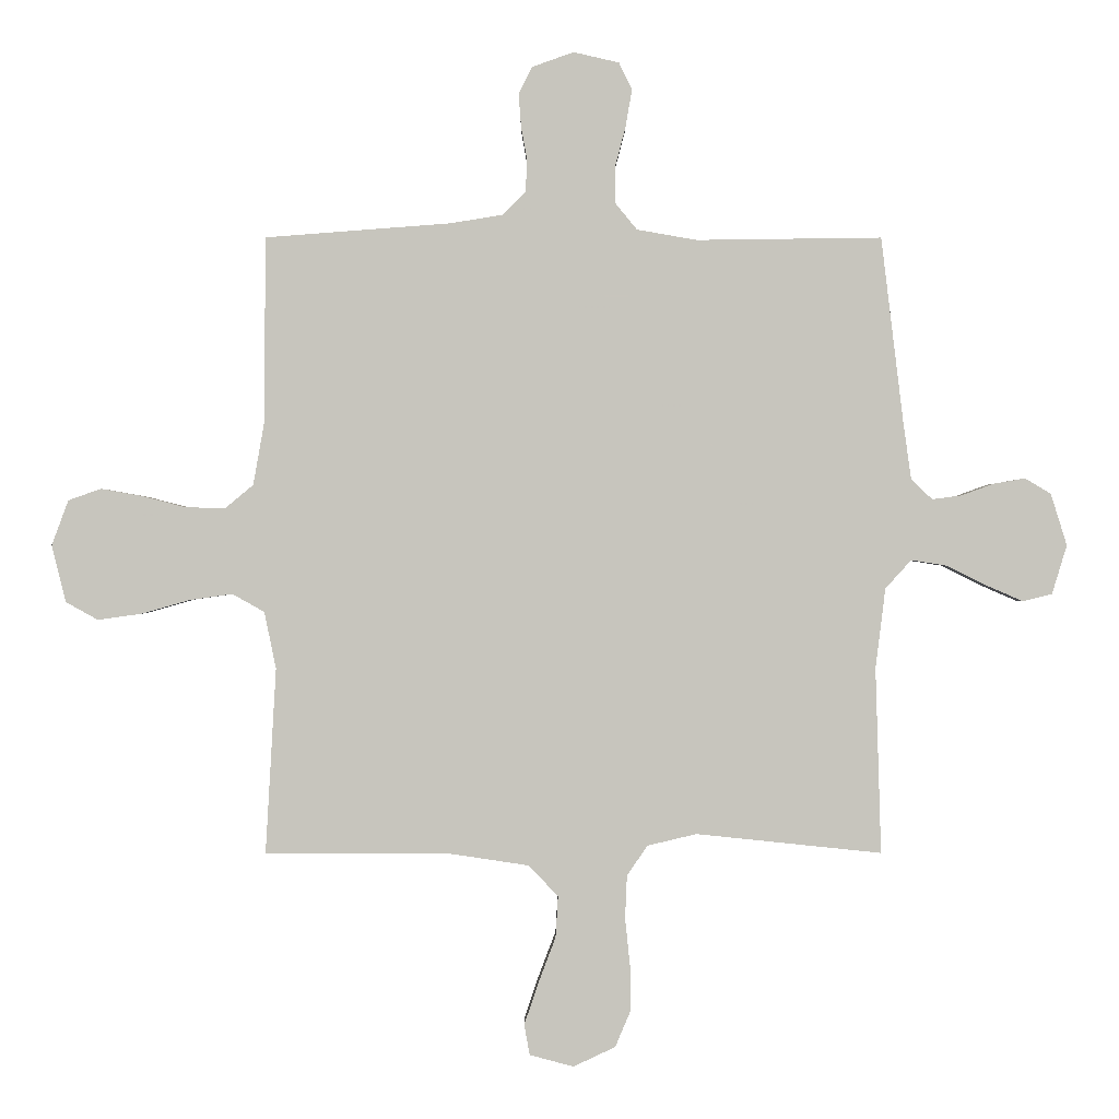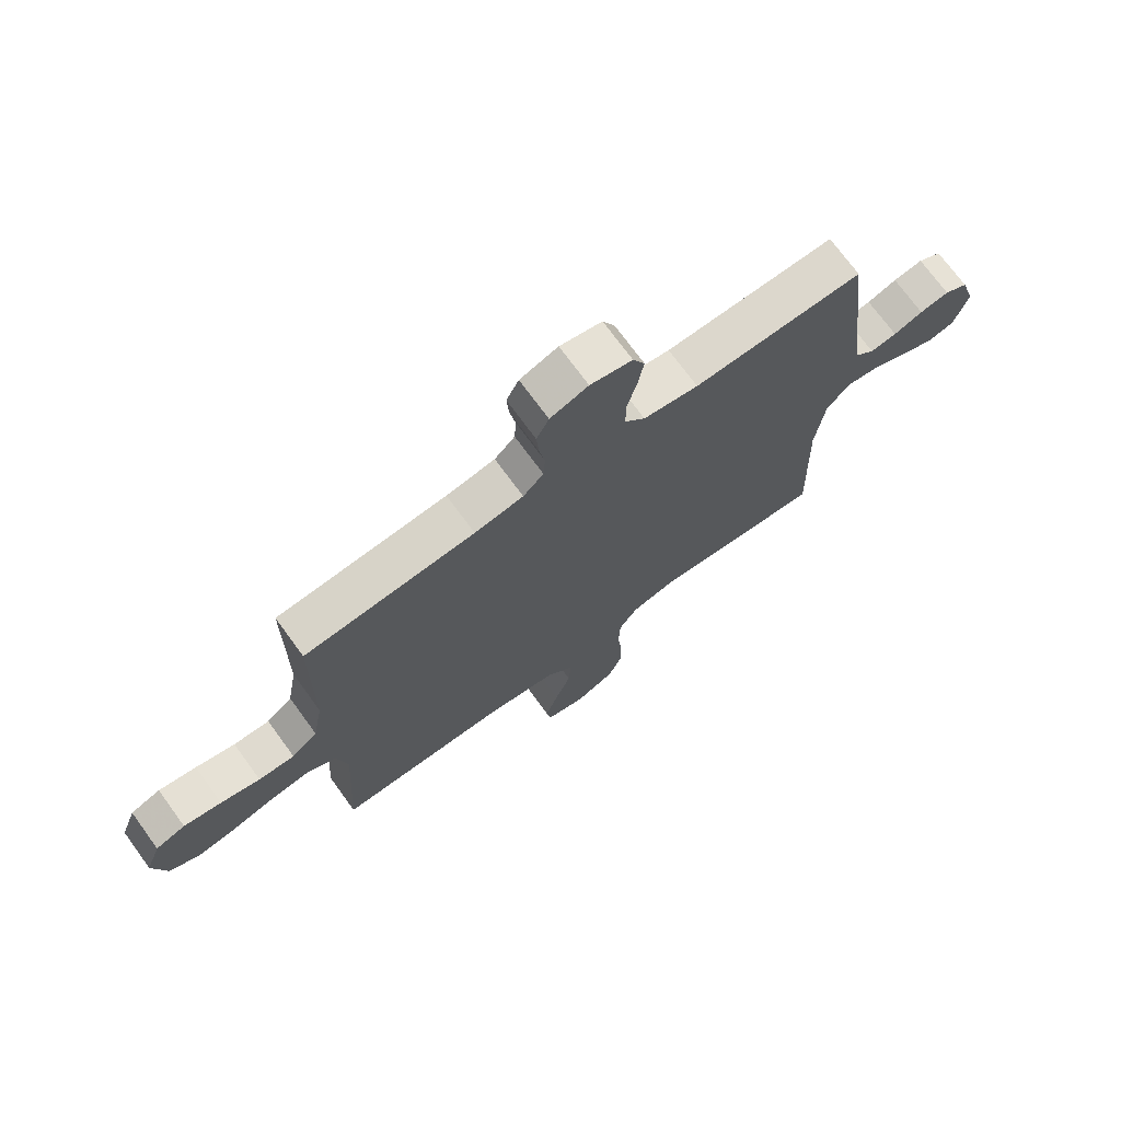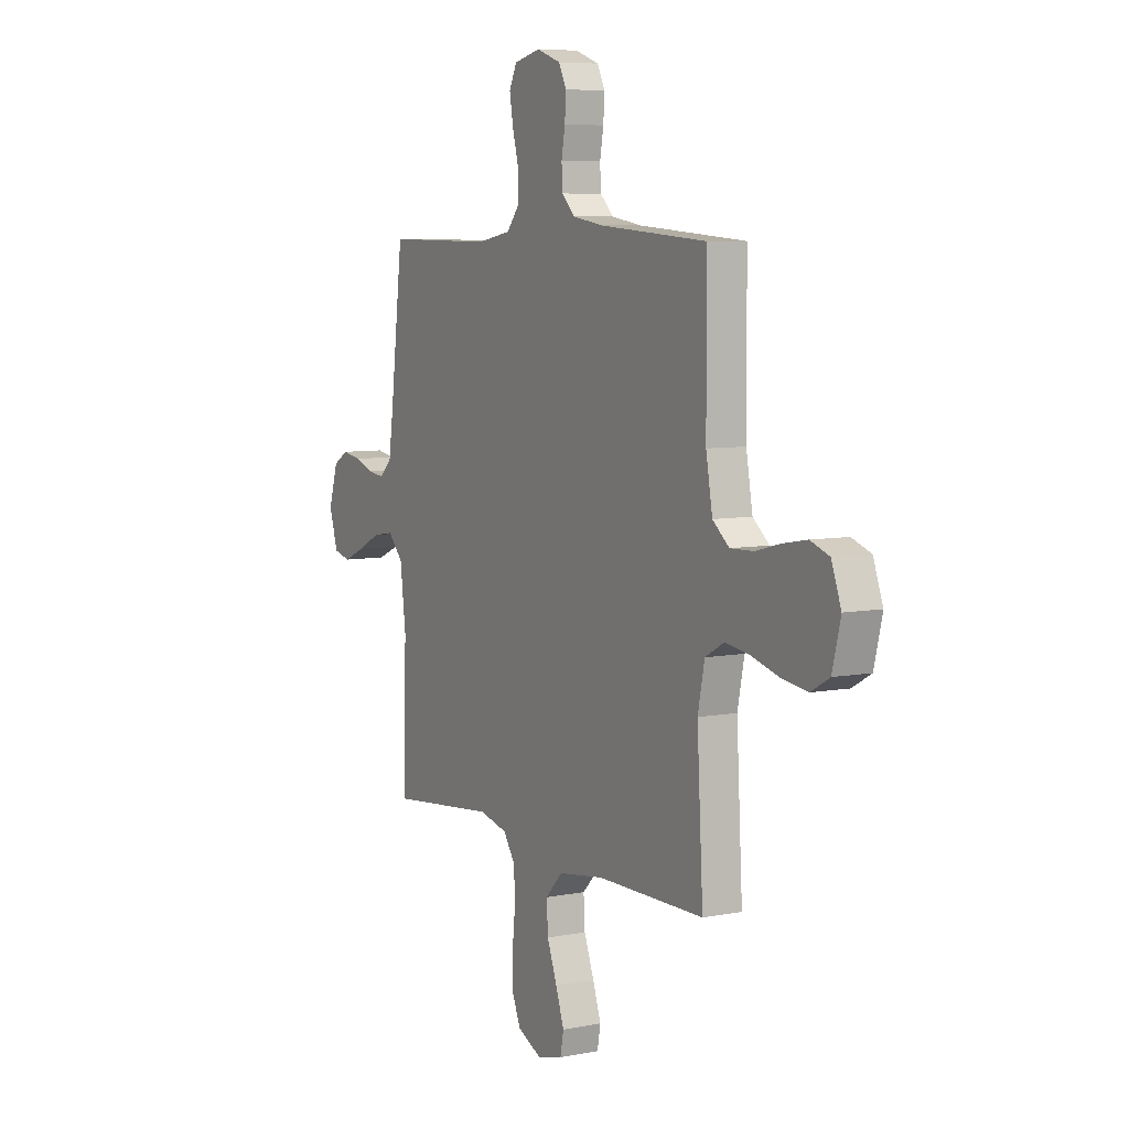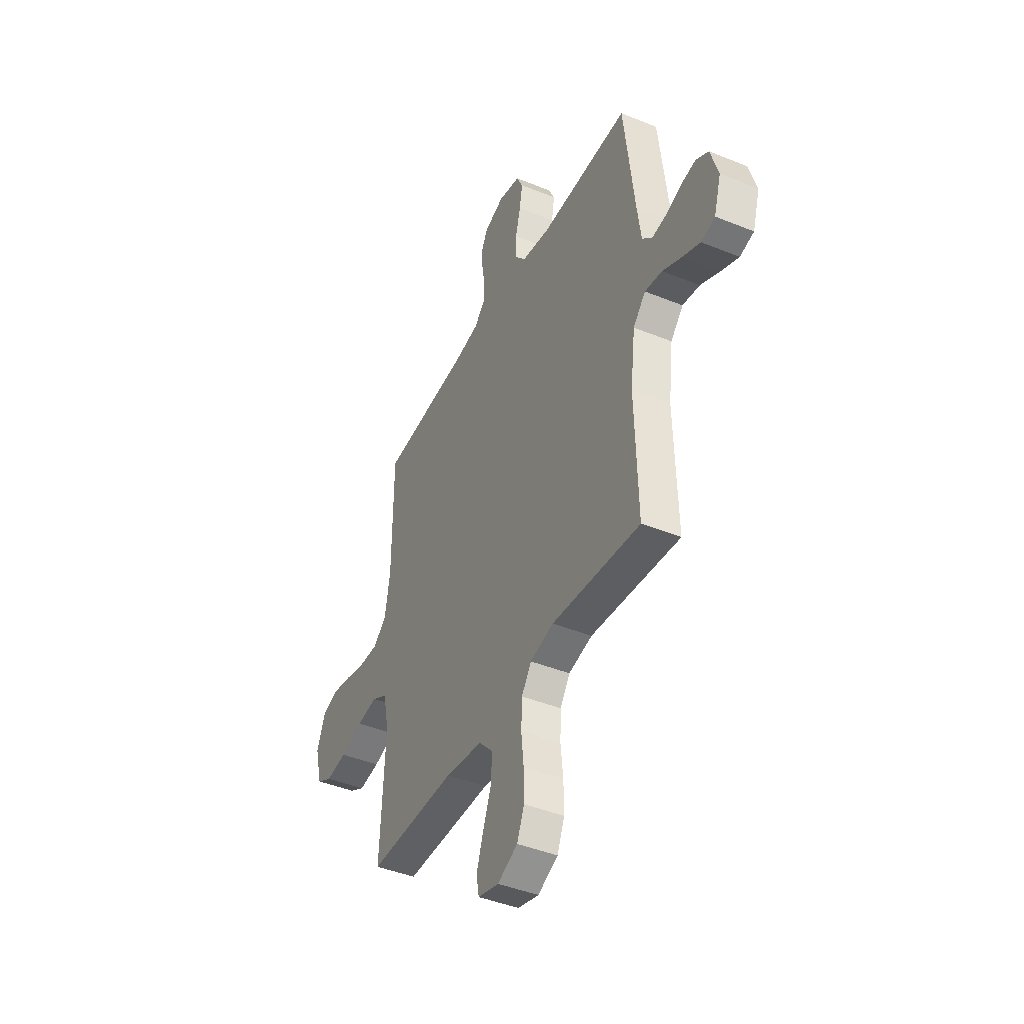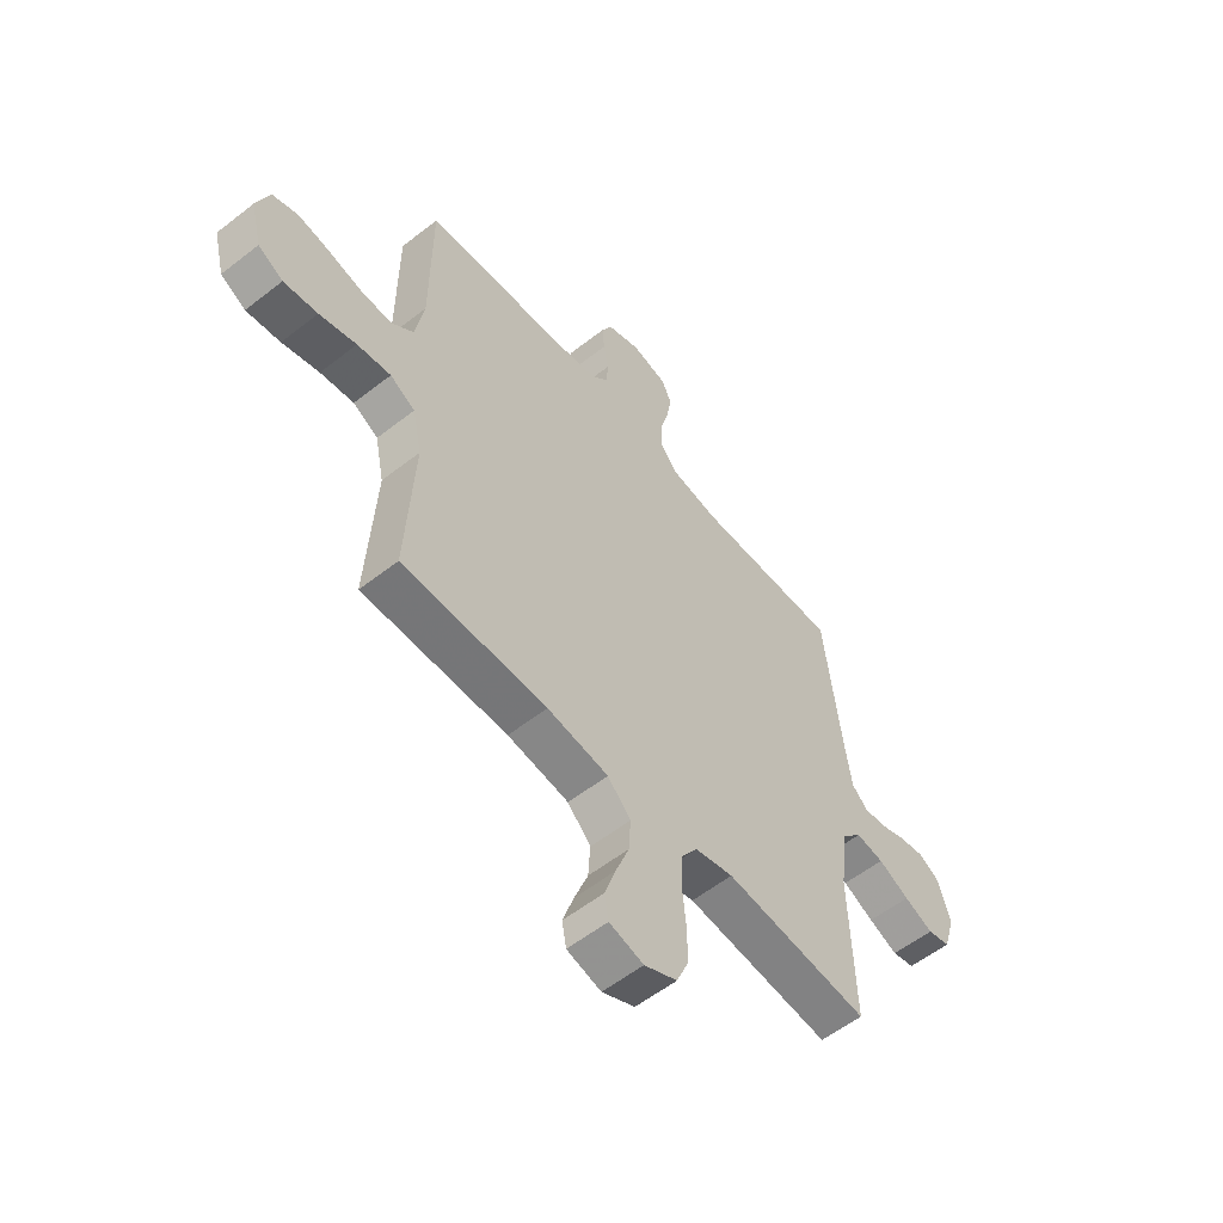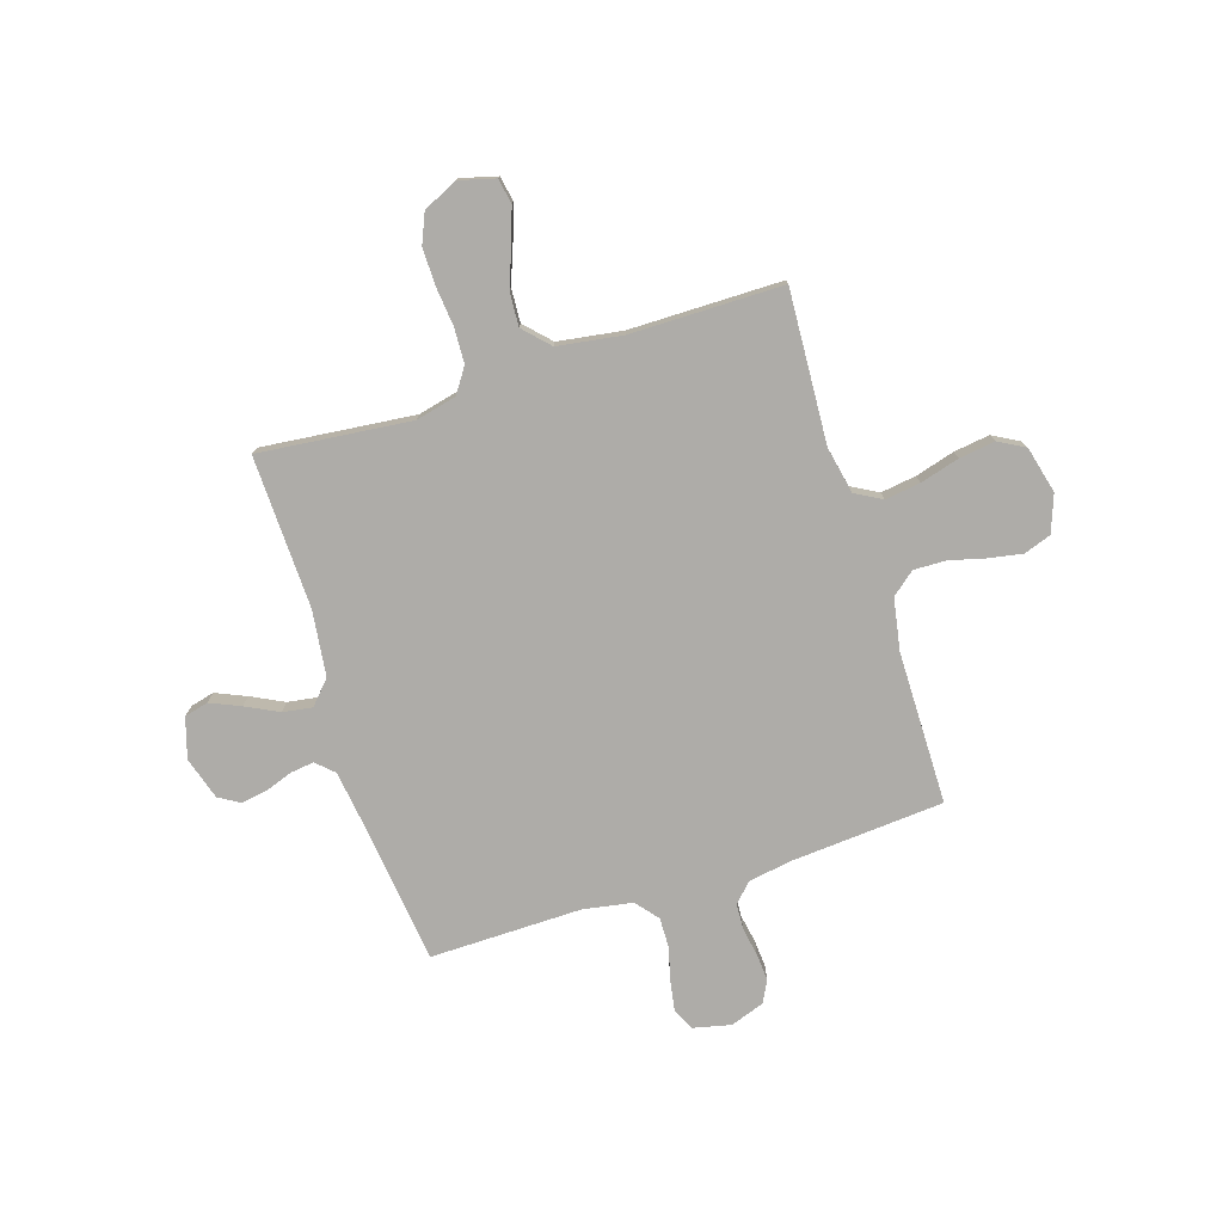
<metadata>
{"format":"obj","ext":"obj","renderer":"f3d","projection":"perspective","resolution":1024,"background":"white","views":[{"elev":0.1,"azim":-0.2,"up":"+Z"},{"elev":72.3,"azim":-36.1,"up":"+Z"},{"elev":6.9,"azim":-119.6,"up":"+Z"},{"elev":-43.0,"azim":64.2,"up":"+Z"},{"elev":-56.7,"azim":-50.7,"up":"+Z"},{"elev":-76.8,"azim":-162.4,"up":"+Y"}]}
</metadata>
<code>
v 0.5 0.07 -0.5
v 0.2 0.07 -0.469
v 0.12 0.07 -0.488
v 0.087 0.07 -0.537
v 0.084 0.07 -0.606
v 0.092 0.07 -0.683
v 0.093 0.07 -0.756
v 0.068 0.07 -0.815
v 0 0.07 -0.847
v -0.071 0.07 -0.828
v -0.08 0.07 -0.779
v -0.057 0.07 -0.711
v -0.029 0.07 -0.637
v -0.025 0.07 -0.57
v -0.073 0.07 -0.52
v -0.2 0.07 -0.501
v -0.5 0.07 -0.5
v -0.483 0.07 -0.2
v -0.502 0.07 -0.108
v -0.554 0.07 -0.079
v -0.624 0.07 -0.089
v -0.701 0.07 -0.111
v -0.772 0.07 -0.121
v -0.824 0.07 -0.092
v -0.847 0.07 0
v -0.82 0.07 0.073
v -0.767 0.07 0.092
v -0.7 0.07 0.08
v -0.63 0.07 0.062
v -0.566 0.07 0.06
v -0.52 0.07 0.098
v -0.502 0.07 0.2
v -0.5 0.07 0.5
v -0.2 0.07 0.523
v -0.114 0.07 0.537
v -0.078 0.07 0.573
v -0.075 0.07 0.624
v -0.085 0.07 0.68
v -0.089 0.07 0.734
v -0.067 0.07 0.777
v 0 0.07 0.801
v 0.074 0.07 0.784
v 0.095 0.07 0.74
v 0.085 0.07 0.681
v 0.068 0.07 0.616
v 0.067 0.07 0.557
v 0.103 0.07 0.513
v 0.2 0.07 0.496
v 0.5 0.07 0.5
v 0.536 0.07 0.2
v 0.549 0.07 0.107
v 0.583 0.07 0.075
v 0.63 0.07 0.081
v 0.682 0.07 0.1
v 0.734 0.07 0.109
v 0.776 0.07 0.084
v 0.802 0.07 0
v 0.778 0.07 -0.079
v 0.731 0.07 -0.091
v 0.671 0.07 -0.065
v 0.607 0.07 -0.033
v 0.549 0.07 -0.024
v 0.507 0.07 -0.07
v 0.491 0.07 -0.2
v 0.5 0 -0.5
v 0.2 0 -0.469
v 0.12 0 -0.488
v 0.087 0 -0.537
v 0.084 0 -0.606
v 0.092 0 -0.683
v 0.093 0 -0.756
v 0.068 0 -0.815
v 0 0 -0.847
v -0.071 0 -0.828
v -0.08 0 -0.779
v -0.057 0 -0.711
v -0.029 0 -0.637
v -0.025 0 -0.57
v -0.073 0 -0.52
v -0.2 0 -0.501
v -0.5 0 -0.5
v -0.483 0 -0.2
v -0.502 0 -0.108
v -0.554 0 -0.079
v -0.624 0 -0.089
v -0.701 0 -0.111
v -0.772 0 -0.121
v -0.824 0 -0.092
v -0.847 0 0
v -0.82 0 0.073
v -0.767 0 0.092
v -0.7 0 0.08
v -0.63 0 0.062
v -0.566 0 0.06
v -0.52 0 0.098
v -0.502 0 0.2
v -0.5 0 0.5
v -0.2 0 0.523
v -0.114 0 0.537
v -0.078 0 0.573
v -0.075 0 0.624
v -0.085 0 0.68
v -0.089 0 0.734
v -0.067 0 0.777
v 0 0 0.801
v 0.074 0 0.784
v 0.095 0 0.74
v 0.085 0 0.681
v 0.068 0 0.616
v 0.067 0 0.557
v 0.103 0 0.513
v 0.2 0 0.496
v 0.5 0 0.5
v 0.536 0 0.2
v 0.549 0 0.107
v 0.583 0 0.075
v 0.63 0 0.081
v 0.682 0 0.1
v 0.734 0 0.109
v 0.776 0 0.084
v 0.802 0 0
v 0.778 0 -0.079
v 0.731 0 -0.091
v 0.671 0 -0.065
v 0.607 0 -0.033
v 0.549 0 -0.024
v 0.507 0 -0.07
v 0.491 0 -0.2
f 59 60 61
f 58 59 61
f 57 58 61
f 56 57 61
f 55 56 61
f 54 55 61
f 53 54 61
f 52 53 61 62
f 51 52 62 63
f 48 49 50
f 50 51 63
f 48 50 63
f 47 48 63
f 43 44 45
f 42 43 45
f 41 42 45
f 40 41 45
f 39 40 45
f 38 39 45
f 37 38 45
f 36 37 45 46
f 47 63 64
f 46 47 64
f 36 46 64
f 35 36 64
f 27 28 29
f 26 27 29
f 25 26 29
f 24 25 29
f 23 24 29
f 22 23 29
f 21 22 29
f 20 21 29 30
f 19 20 30 31
f 16 17 18
f 19 31 32
f 18 19 32
f 16 18 32
f 15 16 32
f 11 12 13
f 10 11 13
f 9 10 13
f 8 9 13
f 7 8 13
f 6 7 13
f 5 6 13
f 4 5 13 14
f 32 33 34
f 15 32 34
f 14 15 34
f 4 14 34
f 3 4 34
f 34 35 64
f 3 34 64
f 2 3 64
f 1 2 64
f 125 124 123
f 125 123 122
f 125 122 121
f 125 121 120
f 125 120 119
f 125 119 118
f 125 118 117
f 126 125 117 116
f 127 126 116 115
f 114 113 112
f 127 115 114
f 127 114 112
f 127 112 111
f 109 108 107
f 109 107 106
f 109 106 105
f 109 105 104
f 109 104 103
f 109 103 102
f 109 102 101
f 110 109 101 100
f 128 127 111
f 128 111 110
f 128 110 100
f 128 100 99
f 93 92 91
f 93 91 90
f 93 90 89
f 93 89 88
f 93 88 87
f 93 87 86
f 93 86 85
f 94 93 85 84
f 95 94 84 83
f 82 81 80
f 96 95 83
f 96 83 82
f 96 82 80
f 96 80 79
f 77 76 75
f 77 75 74
f 77 74 73
f 77 73 72
f 77 72 71
f 77 71 70
f 77 70 69
f 78 77 69 68
f 98 97 96
f 98 96 79
f 98 79 78
f 98 78 68
f 98 68 67
f 128 99 98
f 128 98 67
f 128 67 66
f 128 66 65
f 1 65 66 2
f 2 66 67 3
f 3 67 68 4
f 4 68 69 5
f 5 69 70 6
f 6 70 71 7
f 7 71 72 8
f 8 72 73 9
f 9 73 74 10
f 10 74 75 11
f 11 75 76 12
f 12 76 77 13
f 13 77 78 14
f 14 78 79 15
f 15 79 80 16
f 16 80 81 17
f 17 81 82 18
f 18 82 83 19
f 19 83 84 20
f 20 84 85 21
f 21 85 86 22
f 22 86 87 23
f 23 87 88 24
f 24 88 89 25
f 25 89 90 26
f 26 90 91 27
f 27 91 92 28
f 28 92 93 29
f 29 93 94 30
f 30 94 95 31
f 31 95 96 32
f 32 96 97 33
f 33 97 98 34
f 34 98 99 35
f 35 99 100 36
f 36 100 101 37
f 37 101 102 38
f 38 102 103 39
f 39 103 104 40
f 40 104 105 41
f 41 105 106 42
f 42 106 107 43
f 43 107 108 44
f 44 108 109 45
f 45 109 110 46
f 46 110 111 47
f 47 111 112 48
f 48 112 113 49
f 49 113 114 50
f 50 114 115 51
f 51 115 116 52
f 52 116 117 53
f 53 117 118 54
f 54 118 119 55
f 55 119 120 56
f 56 120 121 57
f 57 121 122 58
f 58 122 123 59
f 59 123 124 60
f 60 124 125 61
f 61 125 126 62
f 62 126 127 63
f 63 127 128 64
f 64 128 65 1

</code>
